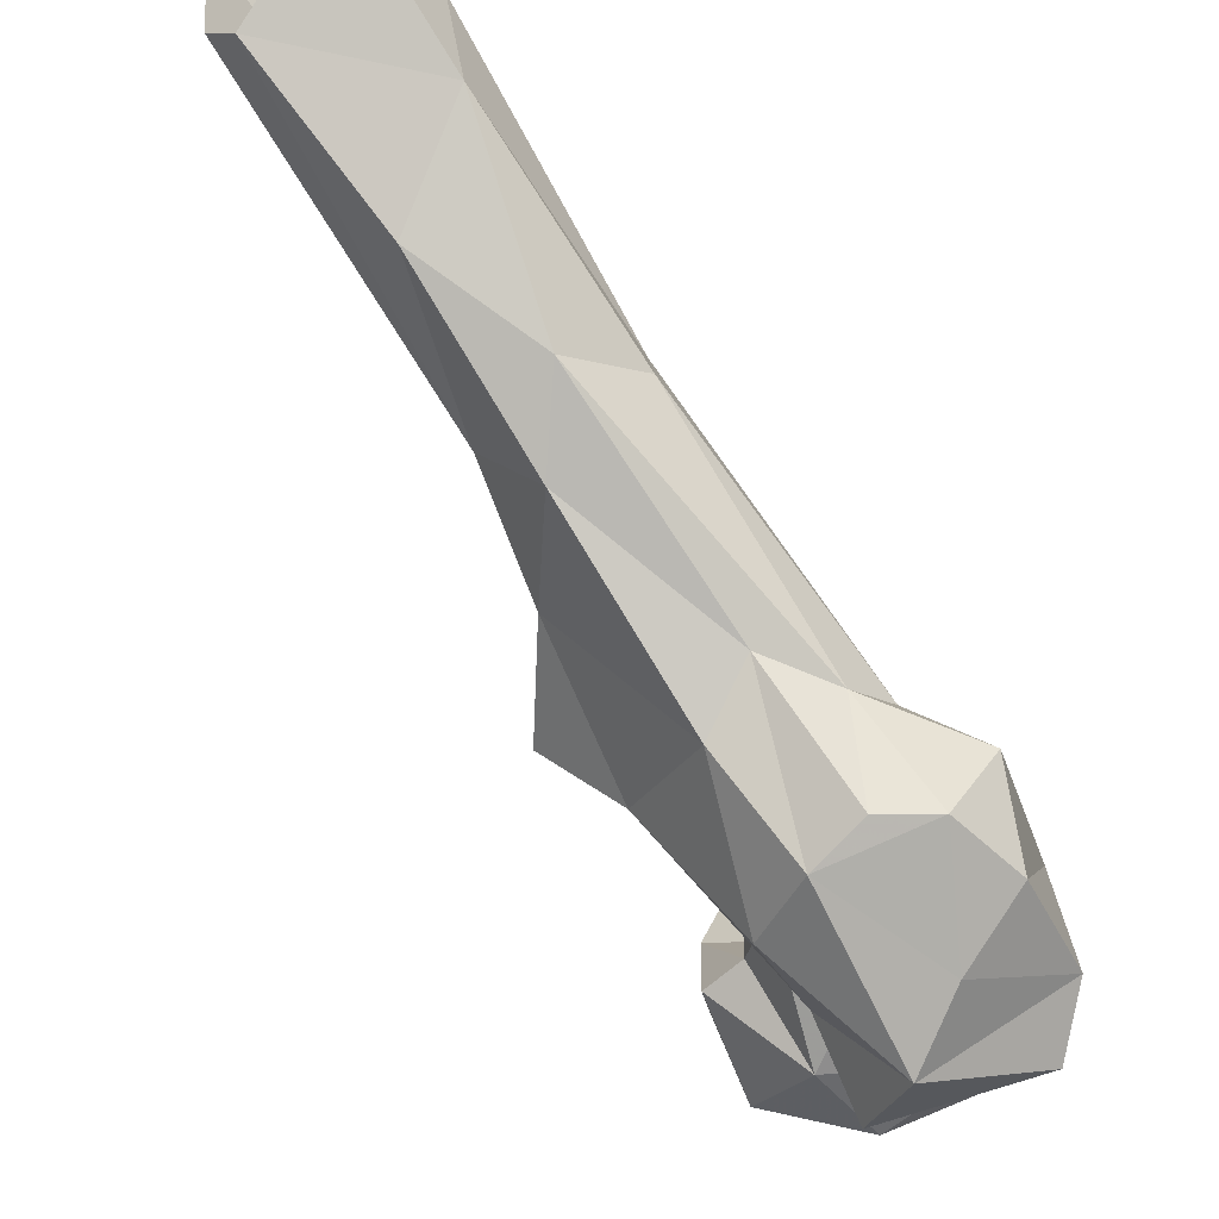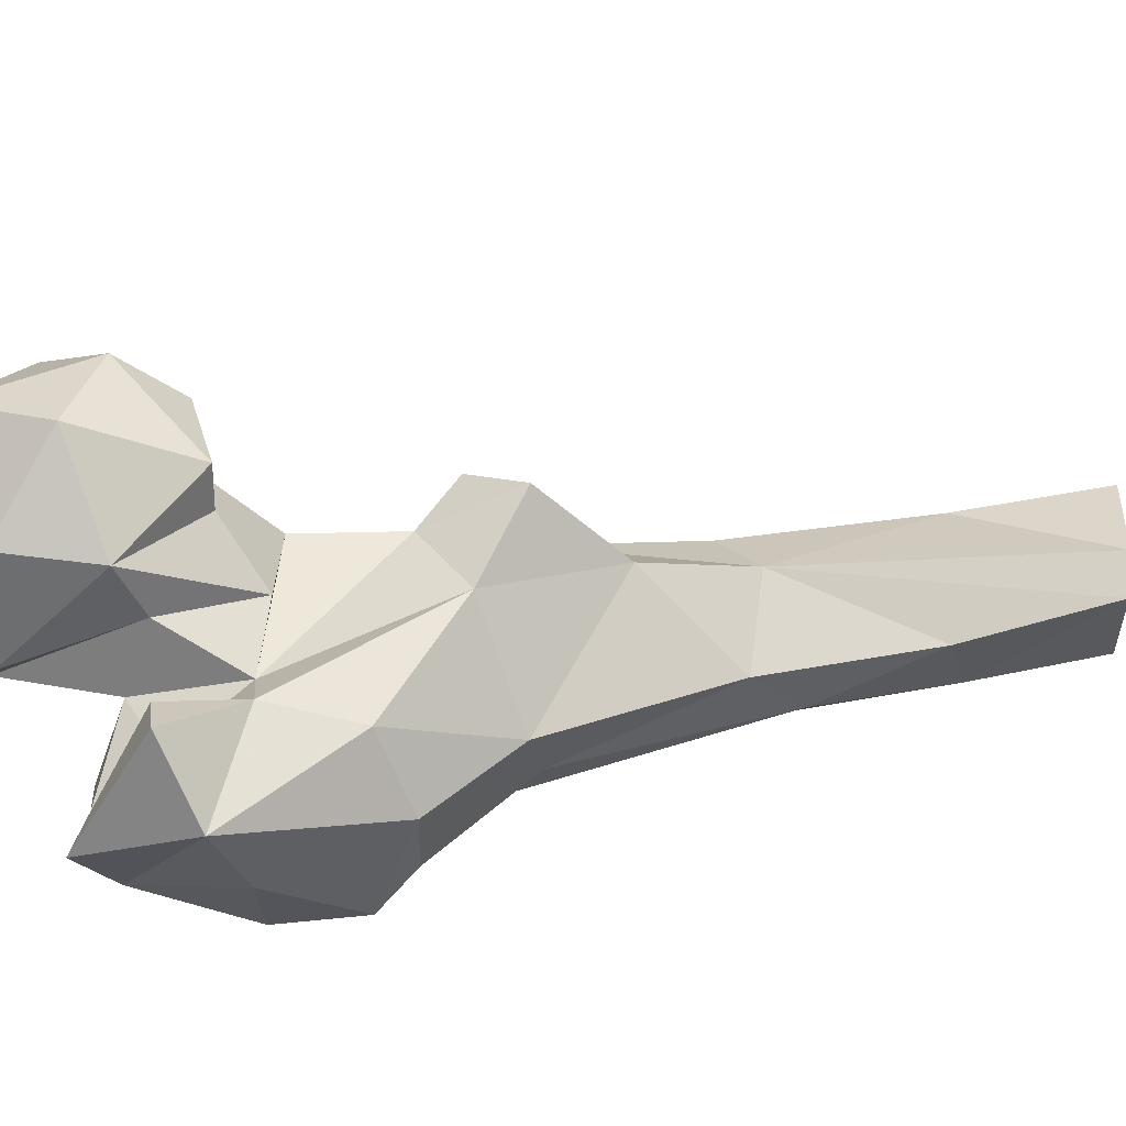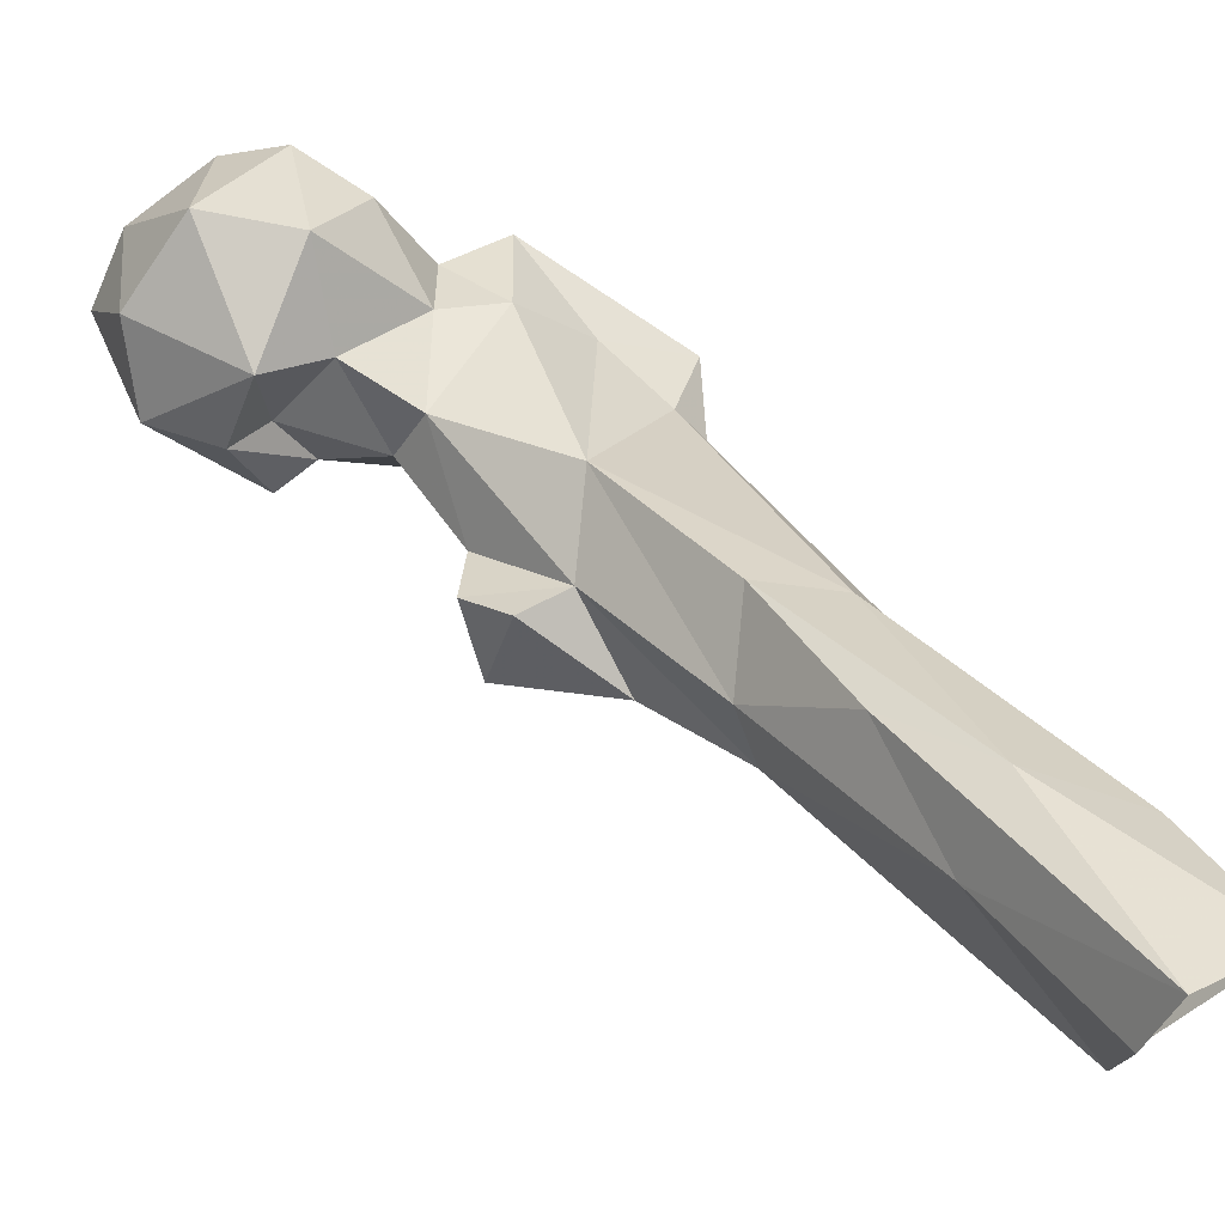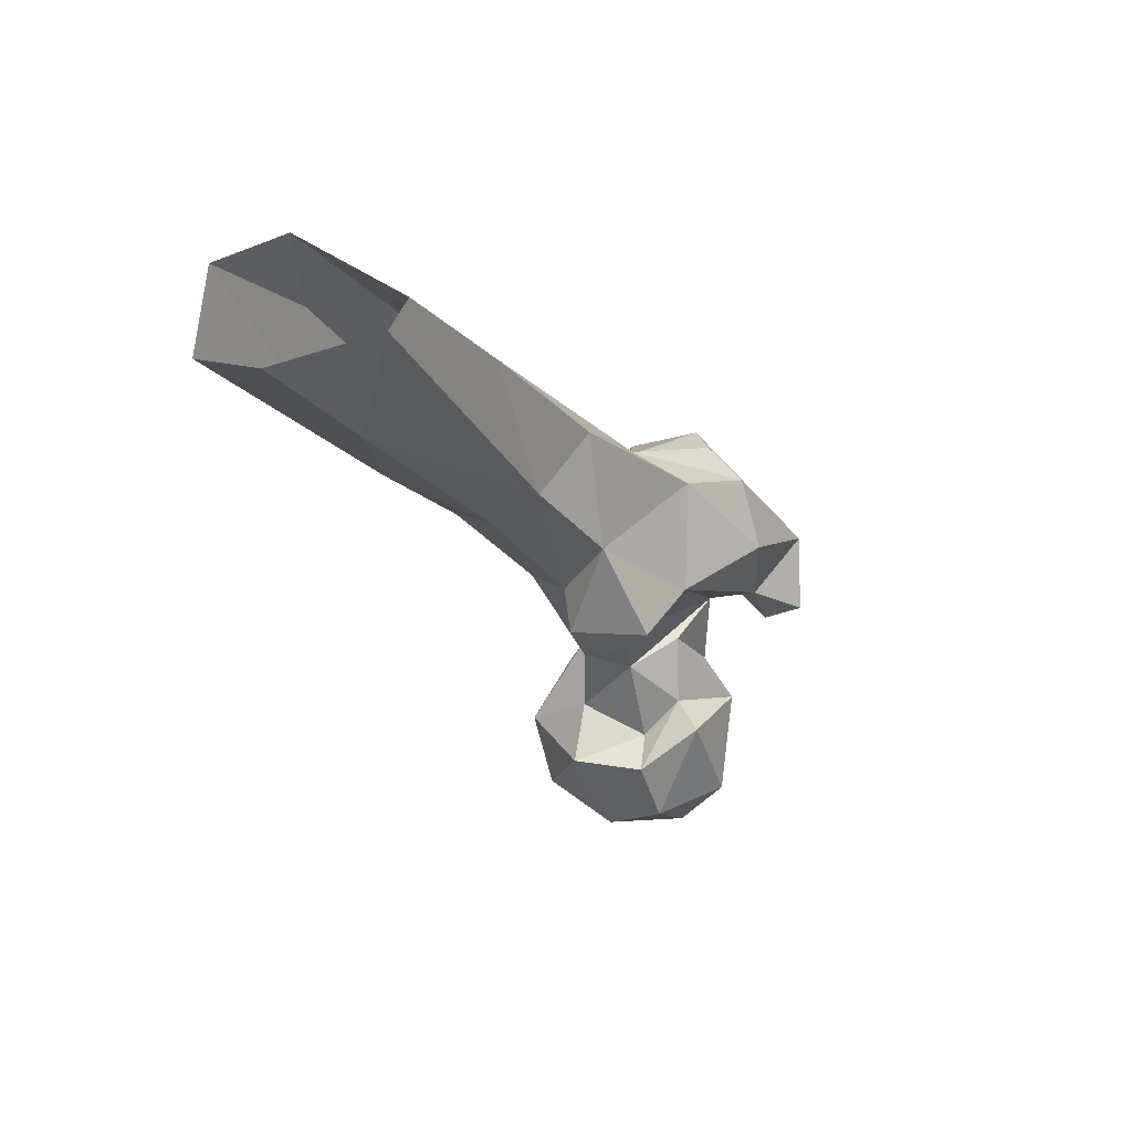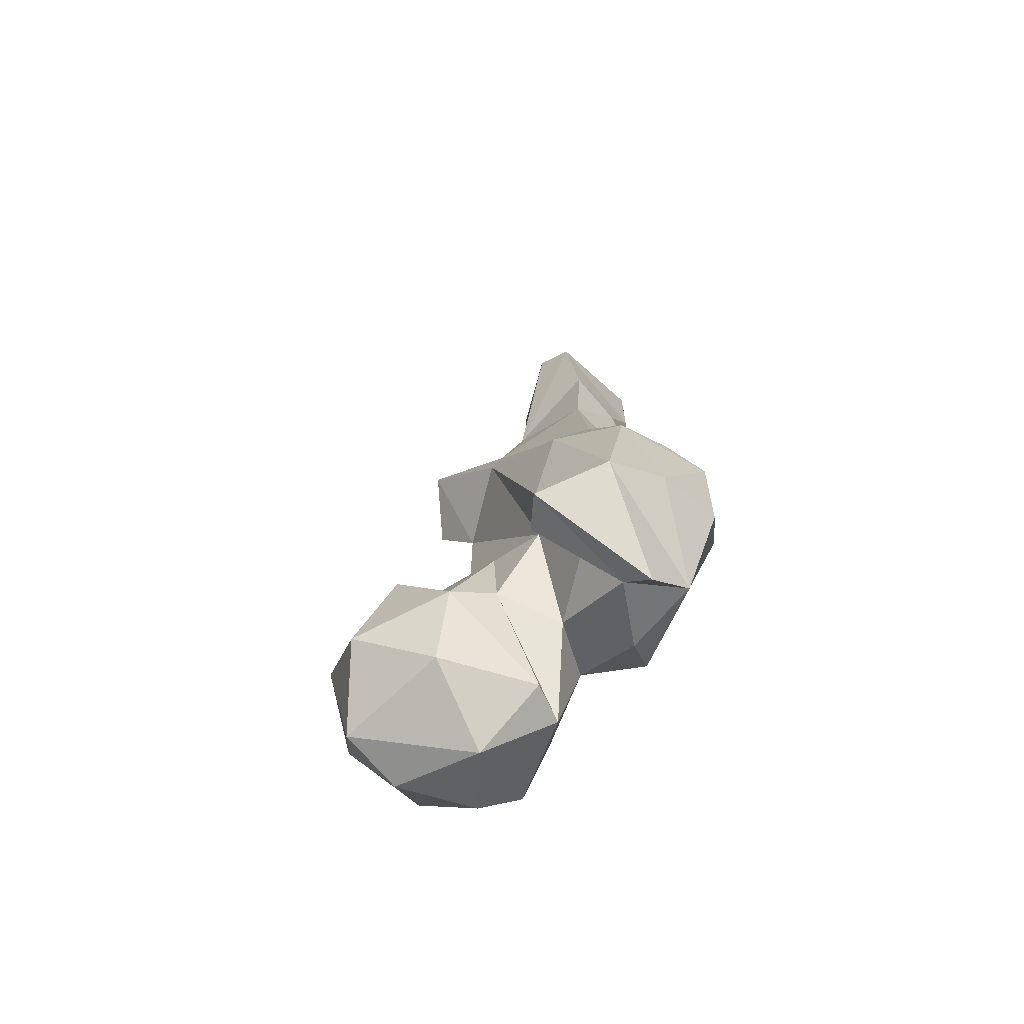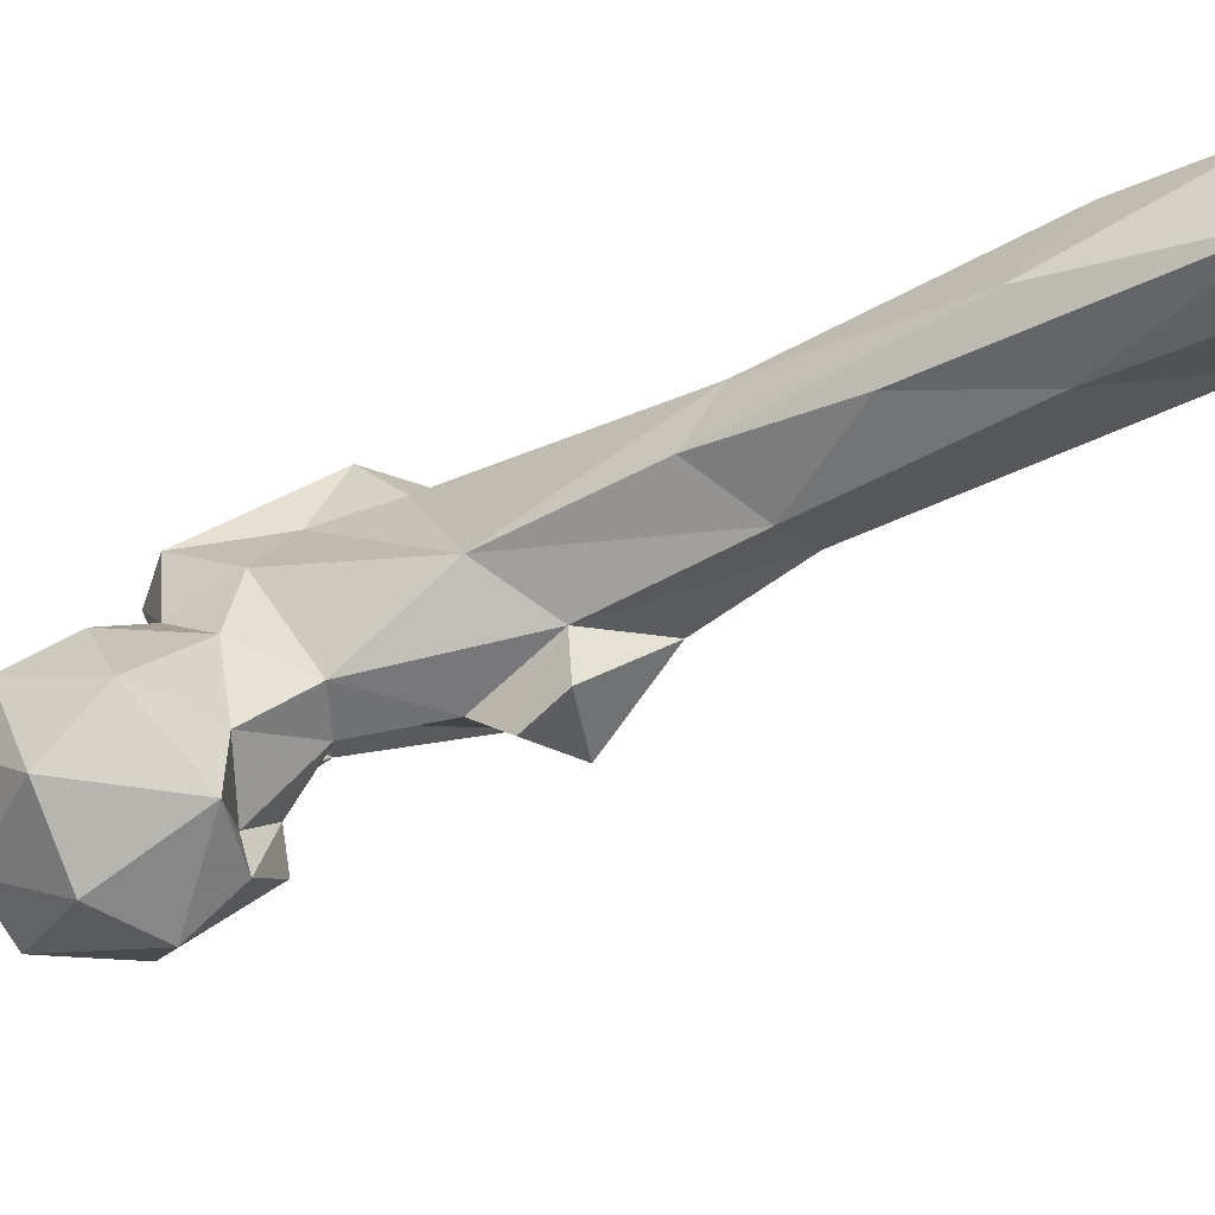
<metadata>
{"format":"obj","ext":"obj","renderer":"f3d","projection":"perspective","resolution":1024,"background":"white","views":[{"elev":-48.6,"azim":43.0,"up":"+Y"},{"elev":-63.6,"azim":-89.3,"up":"+Y"},{"elev":72.6,"azim":-33.9,"up":"+Y"},{"elev":65.4,"azim":-108.9,"up":"+Z"},{"elev":-46.4,"azim":-8.7,"up":"+Z"},{"elev":69.3,"azim":-96.9,"up":"+Y"}]}
</metadata>
<code>
v 291.1 163.1 754.7
v 276.9 175.5 754.9
v 293 179.2 754.6
v 301 156 766.3
v 267 169.1 760.5
v 302.1 182.6 760.5
v 283.4 195.3 766.6
v 305.8 163.3 764
v 281.4 152.7 767.6
v 268.4 186.3 770.6
v 307.4 182.8 773.9
v 266.1 160.7 777.2
v 311.7 170.1 782.5
v 295.2 195.5 778.6
v 305.9 157 783.6
v 263.3 176.9 782.1
v 283.5 152.2 784.1
v 292.9 155.5 788.1
v 319 136.7 777.4
v 314.5 141.1 780.4
v 327.9 143.9 783.4
v 319.4 155.9 778.5
v 324.1 166 782.9
v 305.9 178.6 791.1
v 278.3 191.6 790.6
v 296.3 131.3 791
v 309.9 126.9 797.6
v 307.5 144 790.1
v 274.4 164.8 796.8
v 289.6 185.4 792.1
v 322.1 133.8 802.4
v 296.9 139.4 790
v 334 143 802.8
v 300.7 152.2 802.2
v 316.1 176.1 795.4
v 325.3 165.1 803
v 270.9 178.8 792.7
v 298.5 142.5 803.1
v 293.3 162.7 804
v 282.2 166.2 796.5
v 337.8 157.7 810.9
v 278.8 175.1 791.3
v 295.8 183.4 805.2
v 290 174.9 805
v 333.4 144.3 817.4
v 315.9 140.5 824.2
v 308.7 190.8 825.4
v 328 166.9 818.5
v 302.1 141.4 818.5
v 292.7 162.5 831.6
v 325.9 144.6 823.9
v 290.7 176.7 822.9
v 327.5 162.6 828.3
v 298.2 187.2 838.1
v 282.6 174.9 839.4
v 284.9 183.3 829.6
v 322.1 164 840.7
v 289 189.1 837.5
v 312.3 155.2 838.9
v 329.7 189.9 866.4
v 313.8 204.6 854.2
v 325.2 200.9 862.7
v 297.3 179.4 853.9
v 324.7 185.8 879.6
v 303.7 190.3 872.9
v 304 200 866.1
v 314.5 176.5 870.4
v 313.8 217.6 879.4
v 309.8 220.7 903.5
v 322.1 227 896.1
v 318.5 193.1 901.4
v 333.6 209.1 905.8
v 334.4 223.3 910.6
v 318.3 245.1 931
v 318.4 207.7 930.4
v 312.8 213.1 931.1
v 336.3 223.2 931.7
v 334.2 237.8 932.7
v 311.9 235 932.5
f 70 74 78
f 73 78 77
f 72 73 77
f 72 77 75
f 65 75 76
f 68 74 70
f 60 72 64
f 64 71 67
f 62 70 73
f 62 73 72
f 60 62 72
f 66 69 68
f 57 64 67
f 54 65 66
f 53 60 64
f 59 67 63
f 47 66 61
f 57 67 59
f 47 54 66
f 50 59 63
f 55 63 58
f 47 61 62
f 53 64 57
f 47 62 48
f 48 60 53
f 48 62 60
f 55 58 56
f 46 51 57
f 46 57 59
f 49 59 50
f 46 59 49
f 65 71 75
f 54 56 58
f 52 55 56
f 50 55 52
f 51 53 57
f 69 79 74
f 52 56 54
f 45 53 51
f 28 38 34
f 27 31 46
f 36 47 48
f 34 50 52
f 15 28 34
f 34 52 44
f 41 48 53
f 2 7 3
f 27 46 49
f 34 44 39
f 38 49 50
f 54 63 65
f 36 48 41
f 19 21 27
f 13 35 23
f 26 27 38
f 18 34 39
f 8 15 18
f 30 44 43
f 23 36 41
f 31 45 46
f 13 24 35
f 30 42 44
f 40 44 42
f 65 69 66
f 50 63 55
f 28 32 38
f 39 44 40
f 24 30 43
f 23 35 36
f 65 67 71
f 25 37 42
f 23 41 33
f 17 40 29
f 33 41 45
f 16 37 25
f 12 17 29
f 19 27 26
f 34 38 50
f 14 25 30
f 63 67 65
f 14 30 24
f 15 34 18
f 9 17 12
f 70 78 73
f 10 16 25
f 17 18 39
f 45 51 46
f 4 8 18
f 12 29 16
f 6 11 8
f 20 32 28
f 11 14 24
f 31 33 45
f 24 43 35
f 2 10 7
f 15 20 28
f 43 52 54
f 43 44 52
f 16 29 37
f 1 2 3
f 61 66 68
f 21 31 27
f 1 4 9
f 15 22 20
f 17 39 40
f 21 33 31
f 19 26 20
f 7 25 14
f 71 72 75
f 64 72 71
f 29 40 37
f 11 24 13
f 1 3 6
f 13 22 15
f 7 10 25
f 6 14 11
f 6 7 14
f 20 26 32
f 43 54 47
f 21 22 23
f 61 68 70
f 41 53 45
f 20 22 21
f 2 5 10
f 4 18 17
f 37 40 42
f 19 20 21
f 4 17 9
f 25 42 30
f 5 16 10
f 65 76 69
f 1 5 2
f 5 12 16
f 68 69 74
f 13 23 22
f 69 76 79
f 8 11 13
f 5 9 12
f 1 8 4
f 26 38 32
f 54 58 63
f 1 9 5
f 27 49 38
f 3 7 6
f 1 6 8
f 35 47 36
f 61 70 62
f 8 13 15
f 35 43 47
f 21 23 33

</code>
